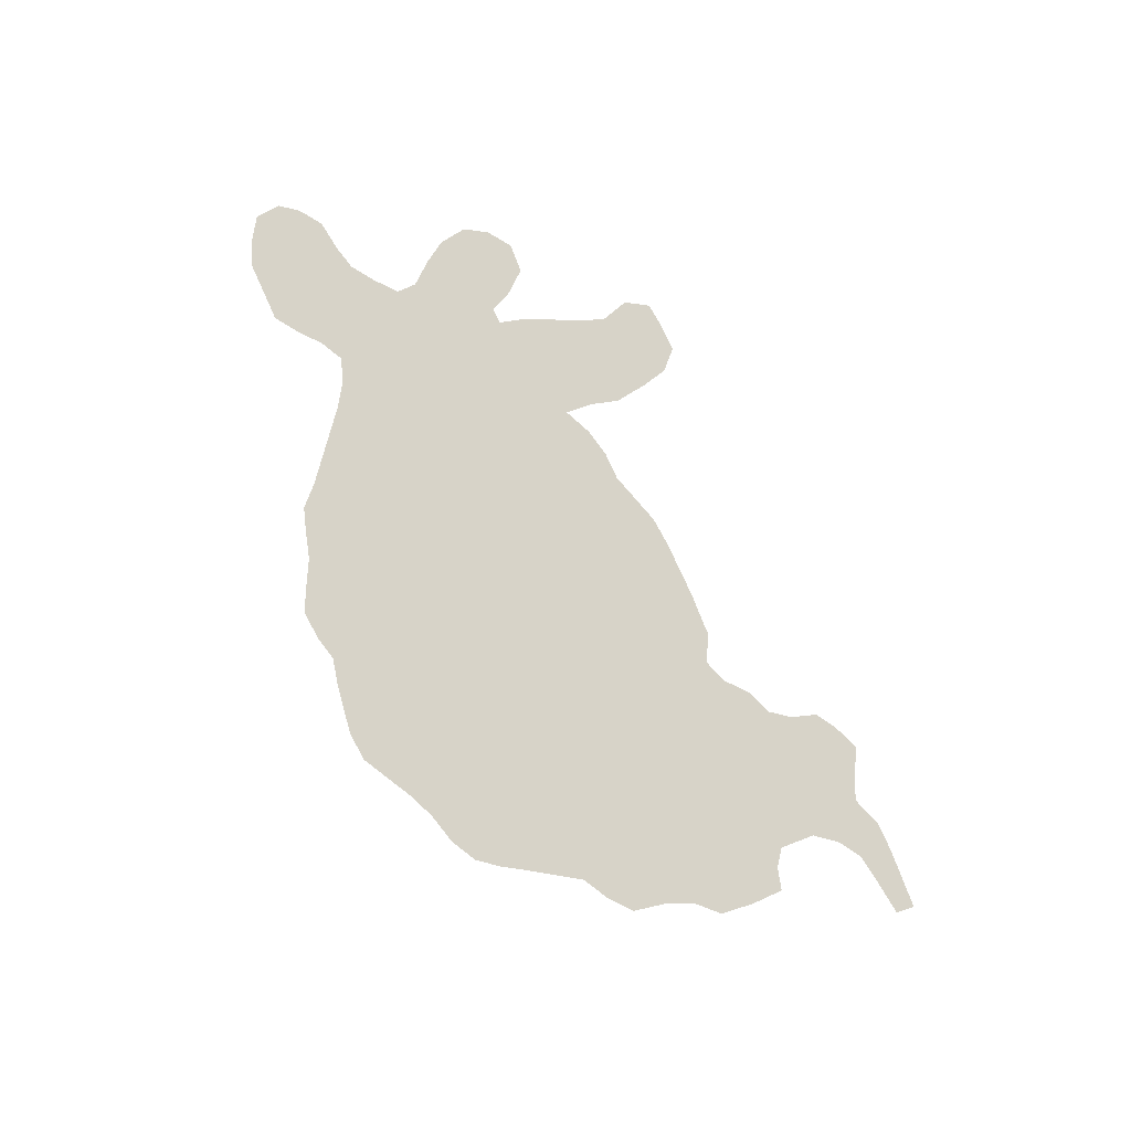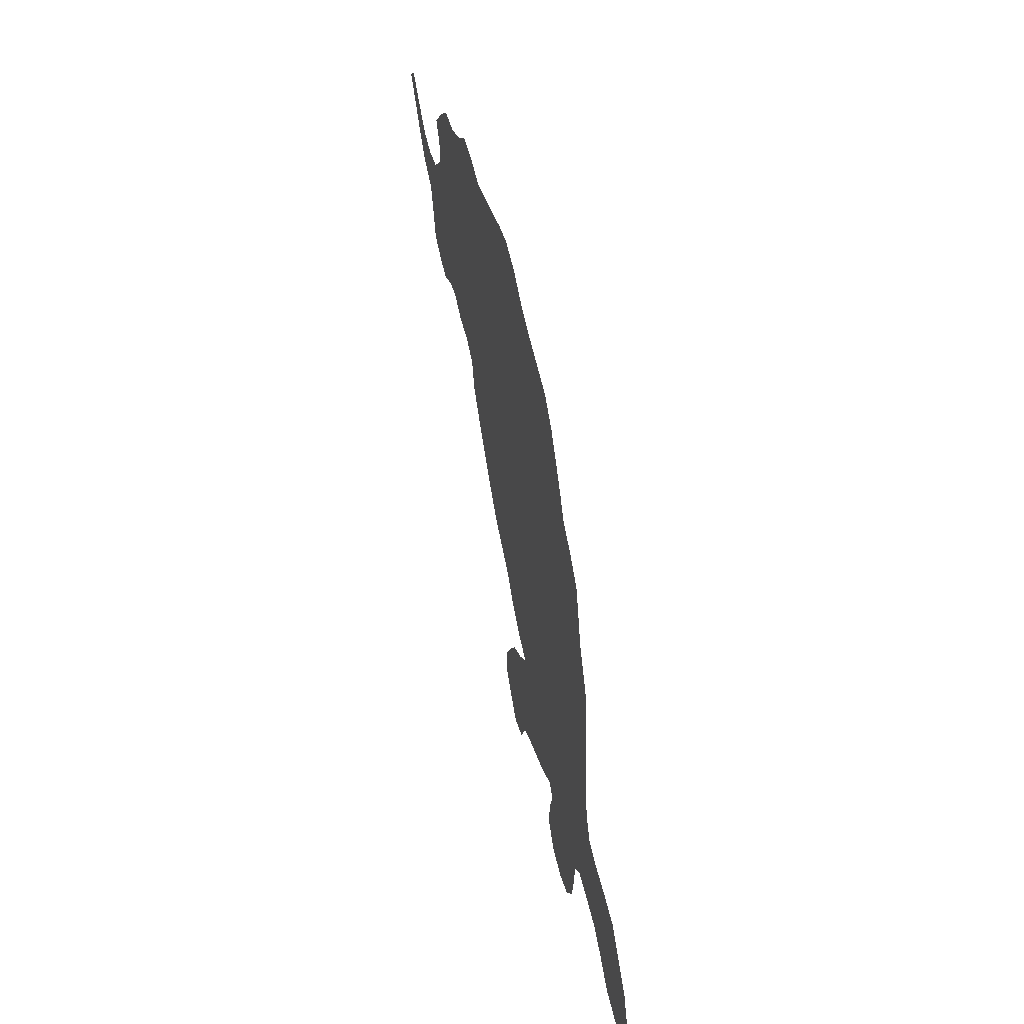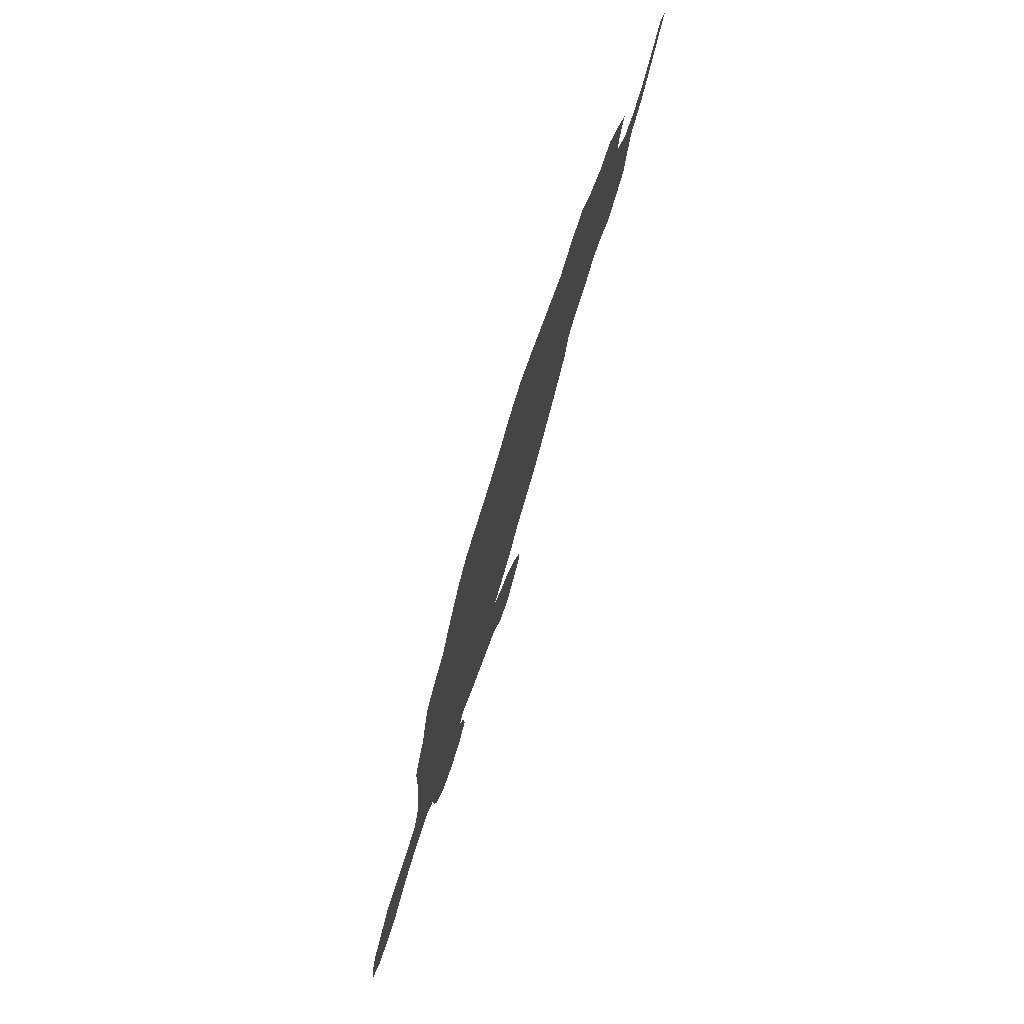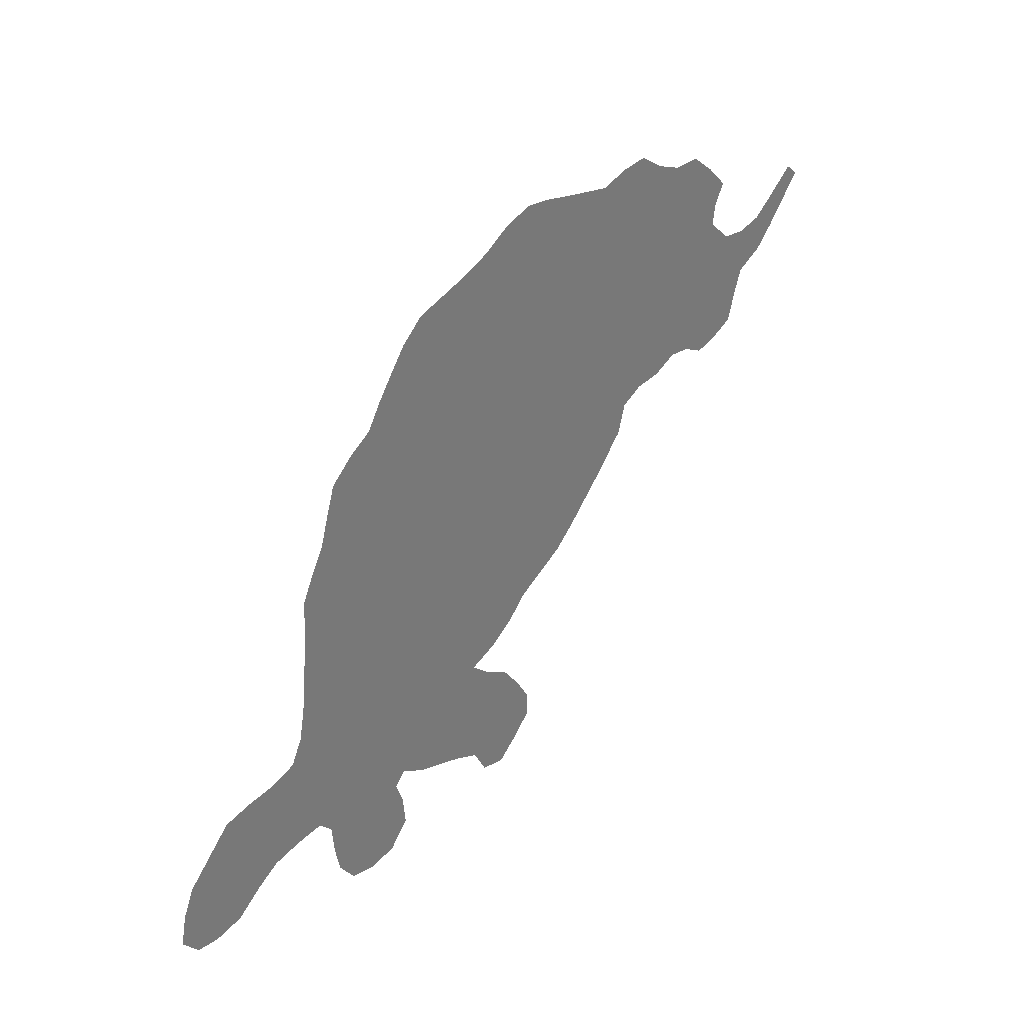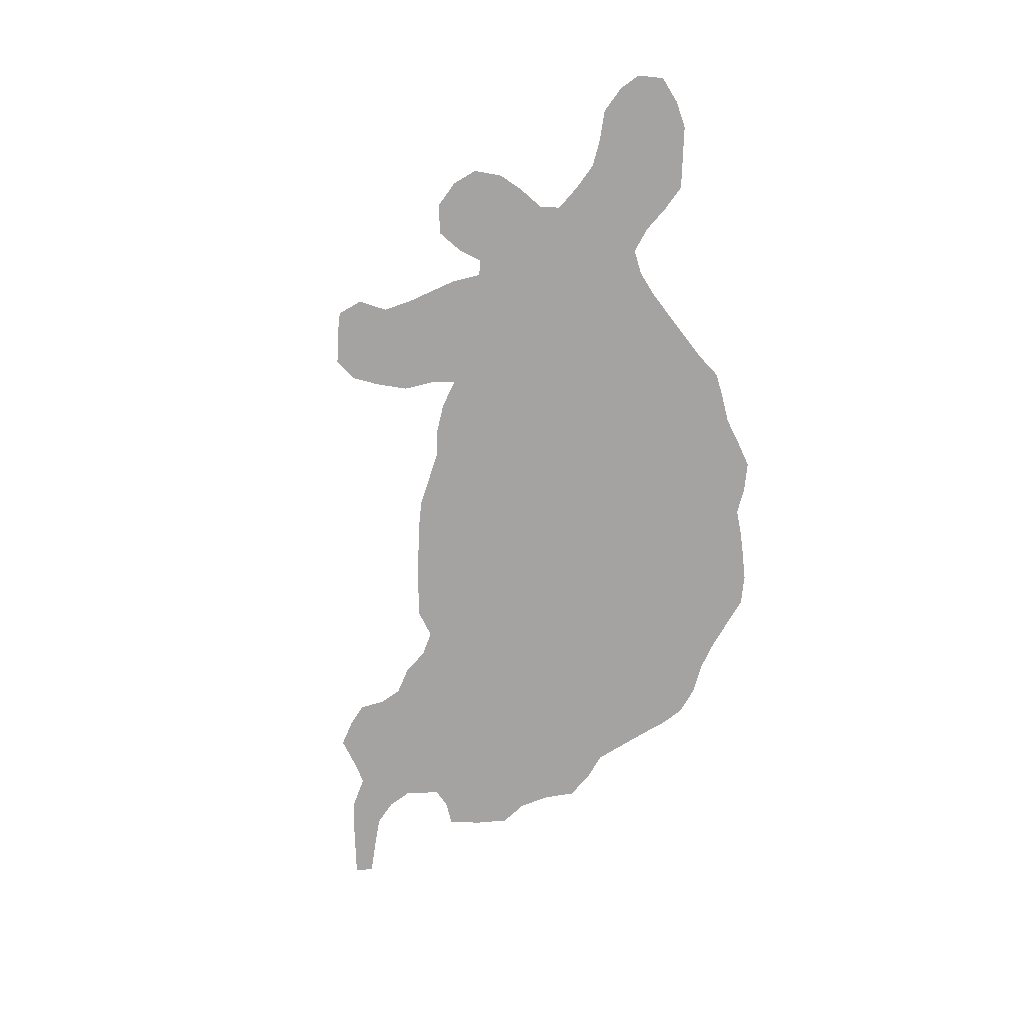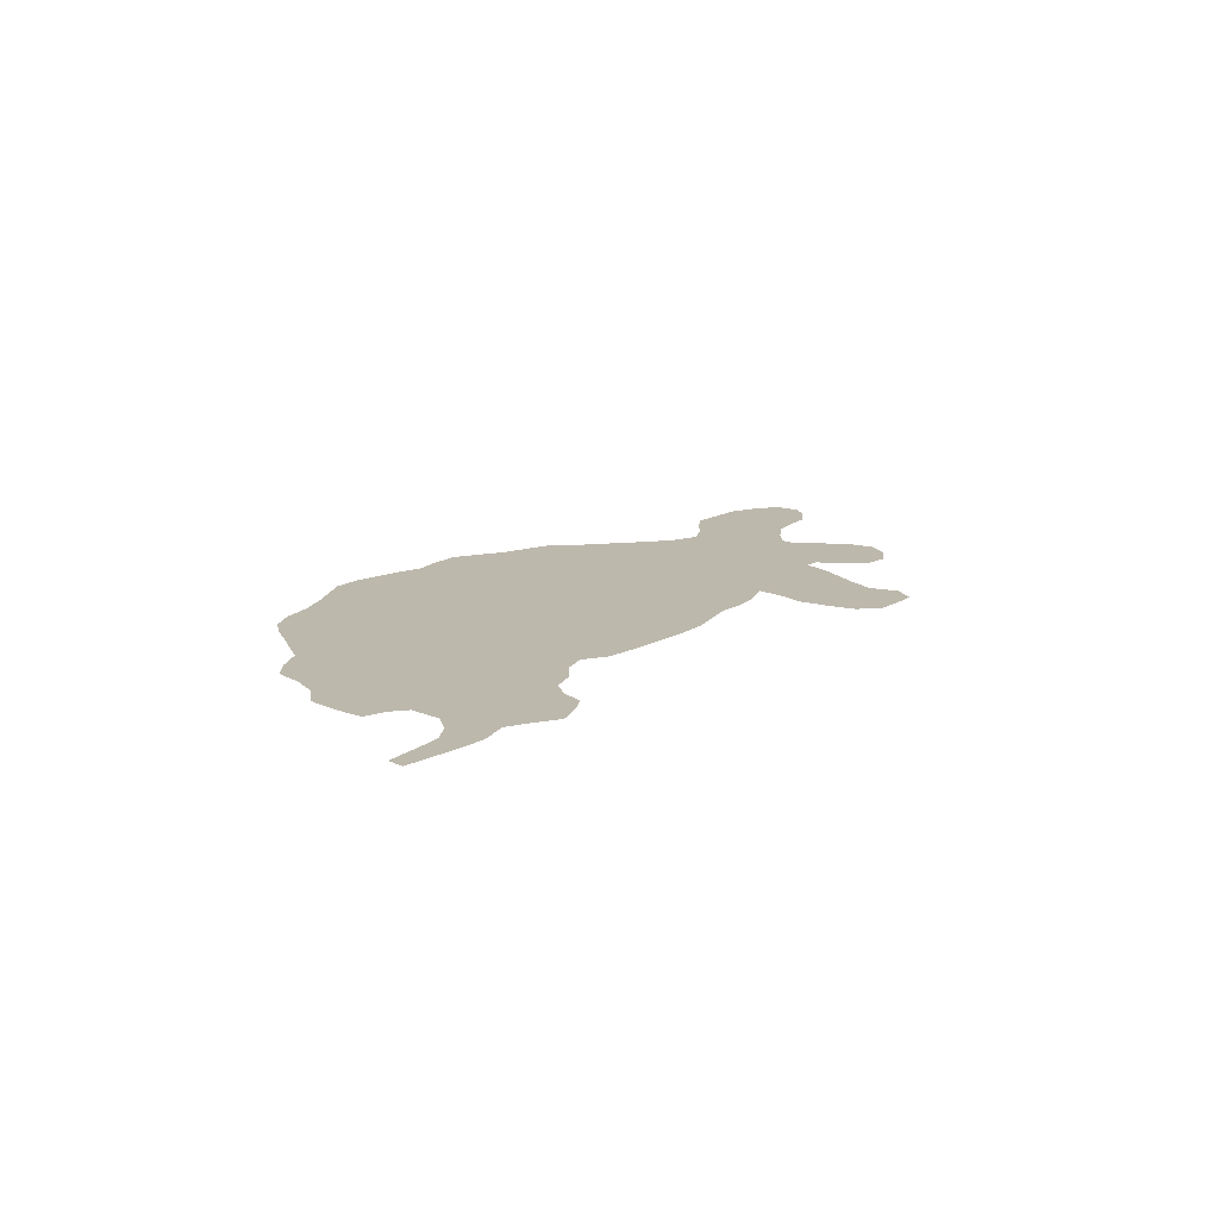
<metadata>
{"format":"obj","ext":"obj","renderer":"f3d","projection":"perspective","resolution":1024,"background":"white","views":[{"elev":76.7,"azim":-159.3,"up":"+Z"},{"elev":45.8,"azim":76.5,"up":"+Y"},{"elev":73.9,"azim":108.5,"up":"+Y"},{"elev":33.1,"azim":131.3,"up":"+Y"},{"elev":-73.1,"azim":43.0,"up":"+Z"},{"elev":14.7,"azim":-96.0,"up":"+Z"}]}
</metadata>
<code>
v 0.3185 0.3694 0
v 0.3089 0.4013 0
v 0.2834 0.414 0
v 0.2516 0.4172 0
v 0.2229 0.4299 0
v 0.1974 0.4268 0
v 0.172 0.414 0
v 0.1465 0.4204 0
v 0.1178 0.4331 0
v 0.1083 0.465 0
v 0.09873 0.4904 0
v 0.06688 0.5064 0
v 0.04459 0.5287 0
v 0.02229 0.5541 0
v 0 0.5796 0
v 0.01592 0.5924 0
v 0.04777 0.5669 0
v 0.07325 0.5478 0
v 0.1019 0.5414 0
v 0.1306 0.5446 0
v 0.1592 0.5701 0
v 0.156 0.5924 0
v 0.1433 0.6147 0
v 0.1688 0.6401 0
v 0.1974 0.6624 0
v 0.2293 0.6624 0
v 0.2611 0.6752 0
v 0.2898 0.6943 0
v 0.3217 0.6911 0
v 0.3535 0.6815 0
v 0.3854 0.6879 0
v 0.4172 0.6943 0
v 0.4459 0.7006 0
v 0.4745 0.7038 0
v 0.5064 0.6943 0
v 0.5382 0.6752 0
v 0.5701 0.6624 0
v 0.6019 0.6529 0
v 0.6338 0.6433 0
v 0.6592 0.621 0
v 0.6783 0.5955 0
v 0.6943 0.5733 0
v 0.7102 0.5478 0
v 0.7357 0.5319 0
v 0.7611 0.5095 0
v 0.7707 0.4809 0
v 0.7802 0.449 0
v 0.7962 0.4204 0
v 0.8089 0.3949 0
v 0.8089 0.3631 0
v 0.8121 0.3312 0
v 0.8153 0.2994 0
v 0.8185 0.2675 0
v 0.8248 0.2357 0
v 0.8376 0.2102 0
v 0.8662 0.2006 0
v 0.8981 0.1974 0
v 0.9299 0.1911 0
v 0.9554 0.1656 0
v 0.9809 0.1401 0
v 0.9936 0.1115 0
v 1 0.07962 0
v 0.9809 0.05733 0
v 0.9554 0.05414 0
v 0.9236 0.06051 0
v 0.8949 0.0828 0
v 0.8694 0.09873 0
v 0.8376 0.1051 0
v 0.8057 0.1083 0
v 0.7898 0.09236 0
v 0.7866 0.06051 0
v 0.7802 0.03185 0
v 0.7611 0.006369 0
v 0.7325 0 0
v 0.7006 0.006369 0
v 0.6783 0.03185 0
v 0.6815 0.06369 0
v 0.6911 0.08917 0
v 0.6783 0.1019 0
v 0.6497 0.08599 0
v 0.621 0.07643 0
v 0.5924 0.06688 0
v 0.5637 0.05414 0
v 0.5478 0.02548 0
v 0.5191 0.01911 0
v 0.4968 0.03822 0
v 0.4745 0.06051 0
v 0.4745 0.08917 0
v 0.4904 0.1147 0
v 0.5127 0.1433 0
v 0.5414 0.1592 0
v 0.5637 0.1783 0
v 0.5319 0.1911 0
v 0.5032 0.2102 0
v 0.4809 0.2325 0
v 0.4522 0.2484 0
v 0.4236 0.2643 0
v 0.3981 0.2866 0
v 0.3694 0.3153 0
v 0.3503 0.3344 0
v 0.3248 0.3631 0
f 2 37 36
f 86 88 87
f 84 86 85
f 83 86 84
f 86 89 88
f 83 89 86
f 2 100 37
f 2 31 30
f 14 16 15
f 43 95 47
f 61 63 62
f 61 64 63
f 83 91 90
f 83 90 89
f 82 91 83
f 81 91 82
f 43 99 98
f 37 100 99
f 2 36 32
f 2 32 31
f 8 10 9
f 12 18 13
f 21 26 22
f 22 26 24
f 24 26 25
f 47 95 92
f 81 92 91
f 43 47 46
f 43 96 95
f 96 98 97
f 43 98 96
f 72 74 73
f 53 92 79
f 6 10 8
f 6 20 10
f 5 21 6
f 6 21 20
f 6 8 7
f 2 30 3
f 3 30 27
f 3 27 26
f 3 5 4
f 3 21 5
f 3 26 21
f 33 36 35
f 32 36 33
f 33 35 34
f 27 29 28
f 27 30 29
f 10 20 11
f 13 17 14
f 13 18 17
f 14 17 16
f 80 92 81
f 79 92 80
f 72 77 74
f 74 77 75
f 75 77 76
f 2 101 100
f 1 101 2
f 11 20 19
f 12 19 18
f 11 19 12
f 22 24 23
f 52 92 53
f 51 92 52
f 92 95 94
f 92 94 93
f 38 40 39
f 61 65 64
f 60 65 61
f 60 66 65
f 53 79 54
f 54 79 69
f 71 77 72
f 47 92 50
f 47 50 48
f 50 92 51
f 37 99 42
f 42 99 43
f 55 69 68
f 54 69 55
f 69 79 70
f 57 67 58
f 38 41 40
f 37 41 38
f 37 42 41
f 55 68 56
f 56 68 67
f 56 67 57
f 71 78 77
f 70 78 71
f 70 79 78
f 59 66 60
f 59 67 66
f 58 67 59
f 48 50 49
f 43 46 44
f 44 46 45

</code>
